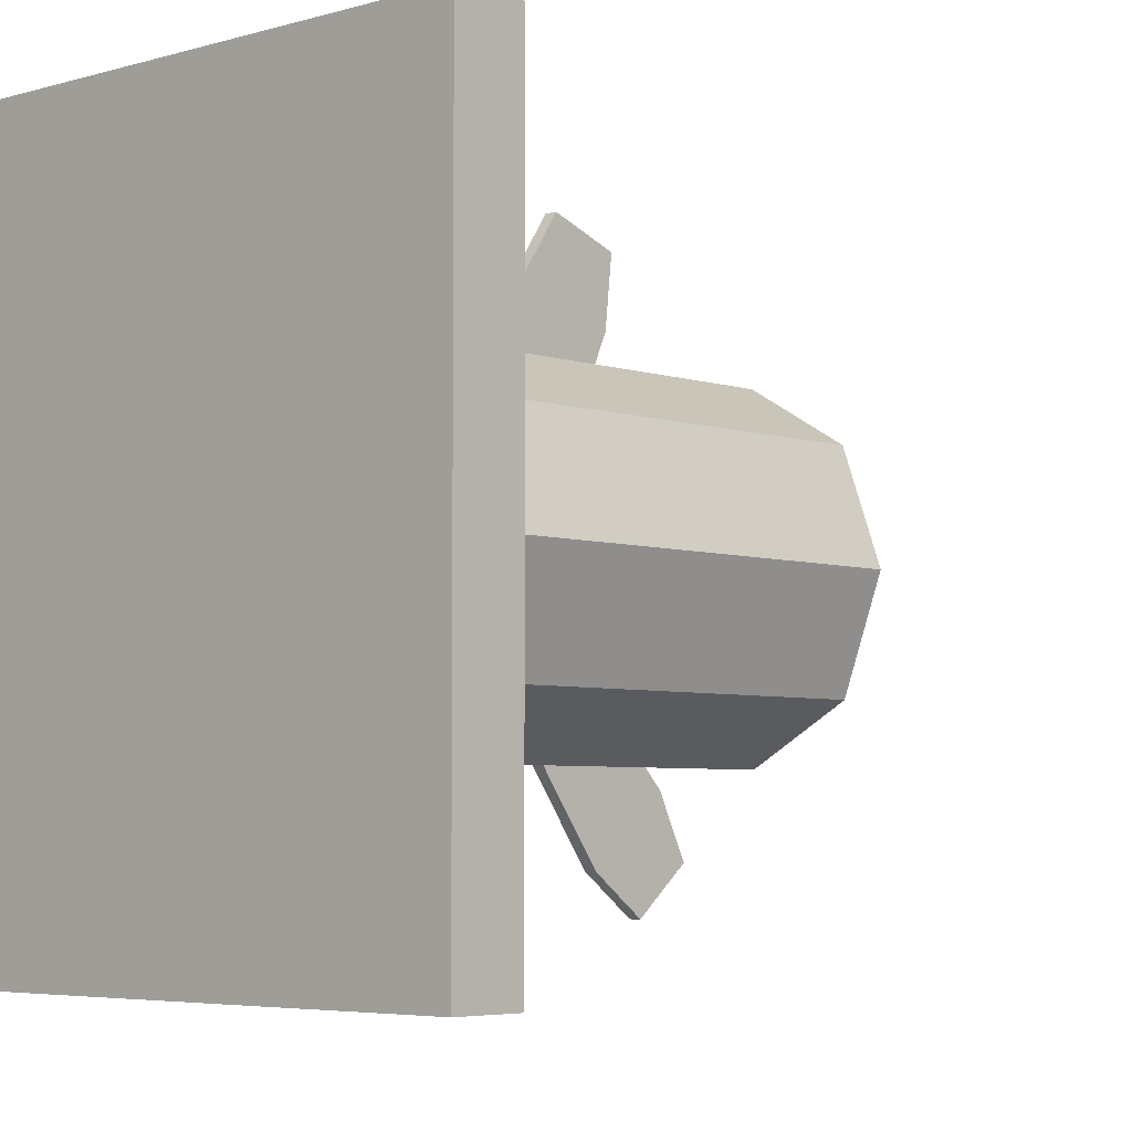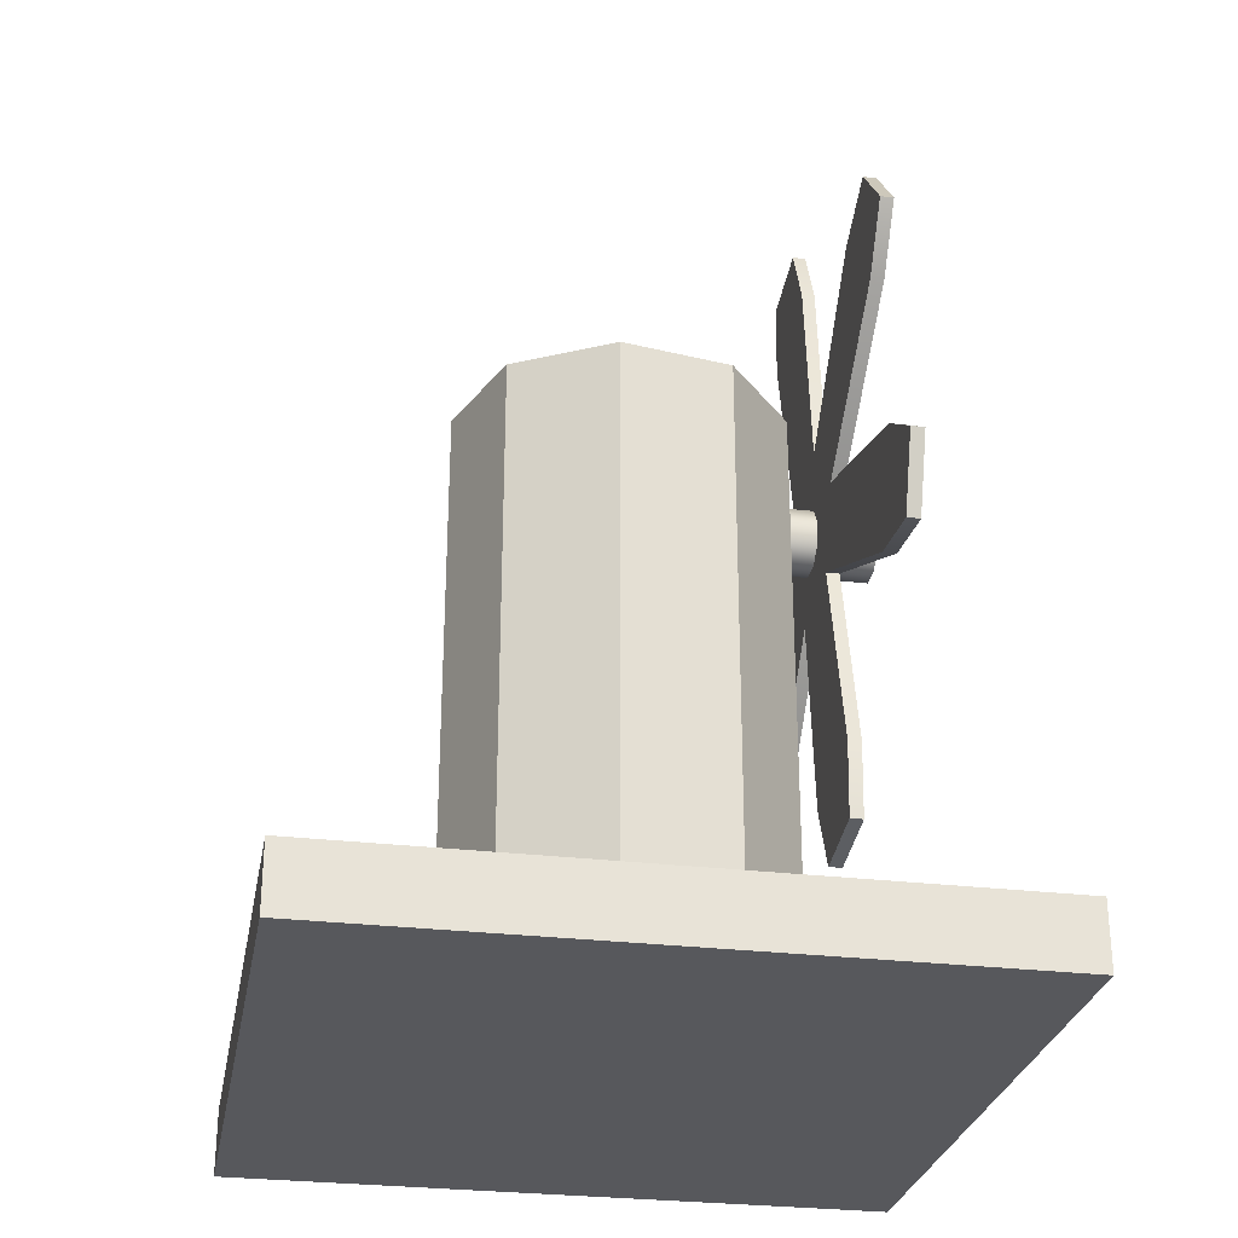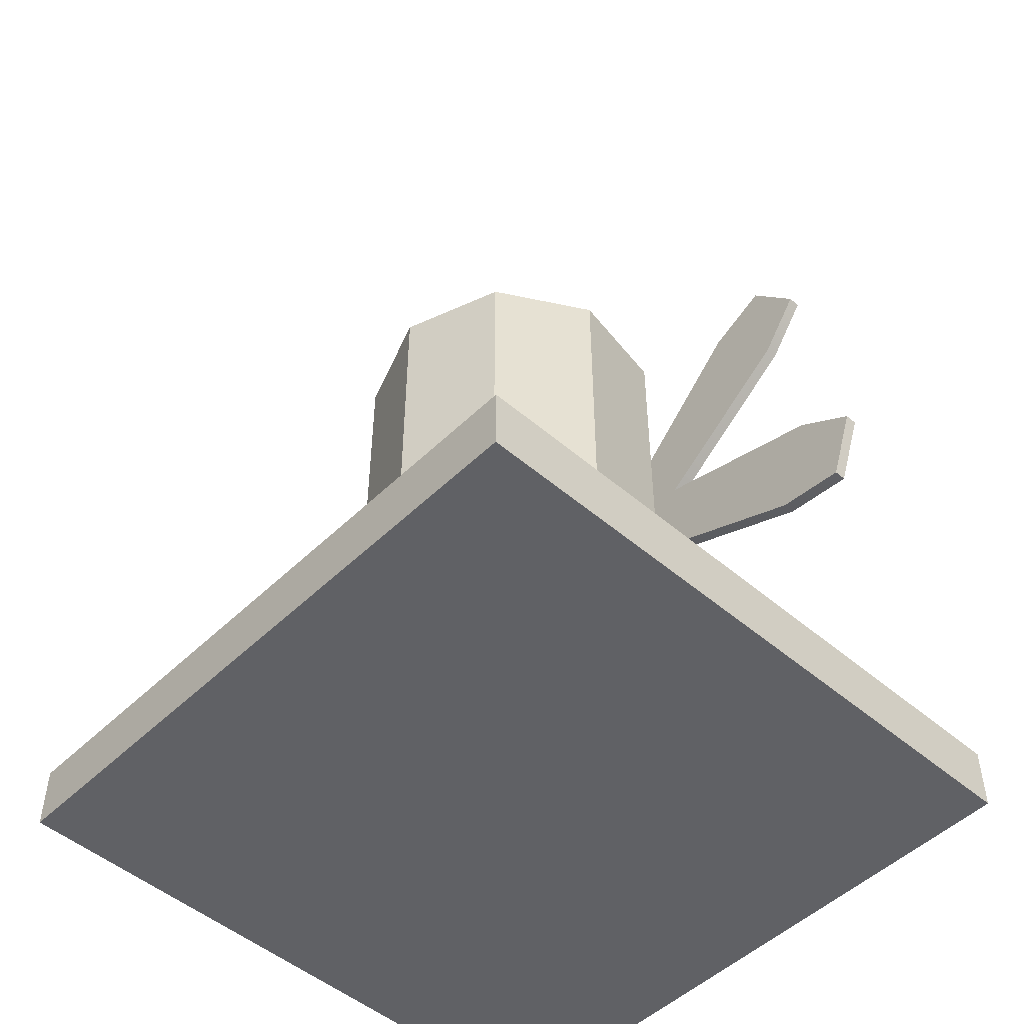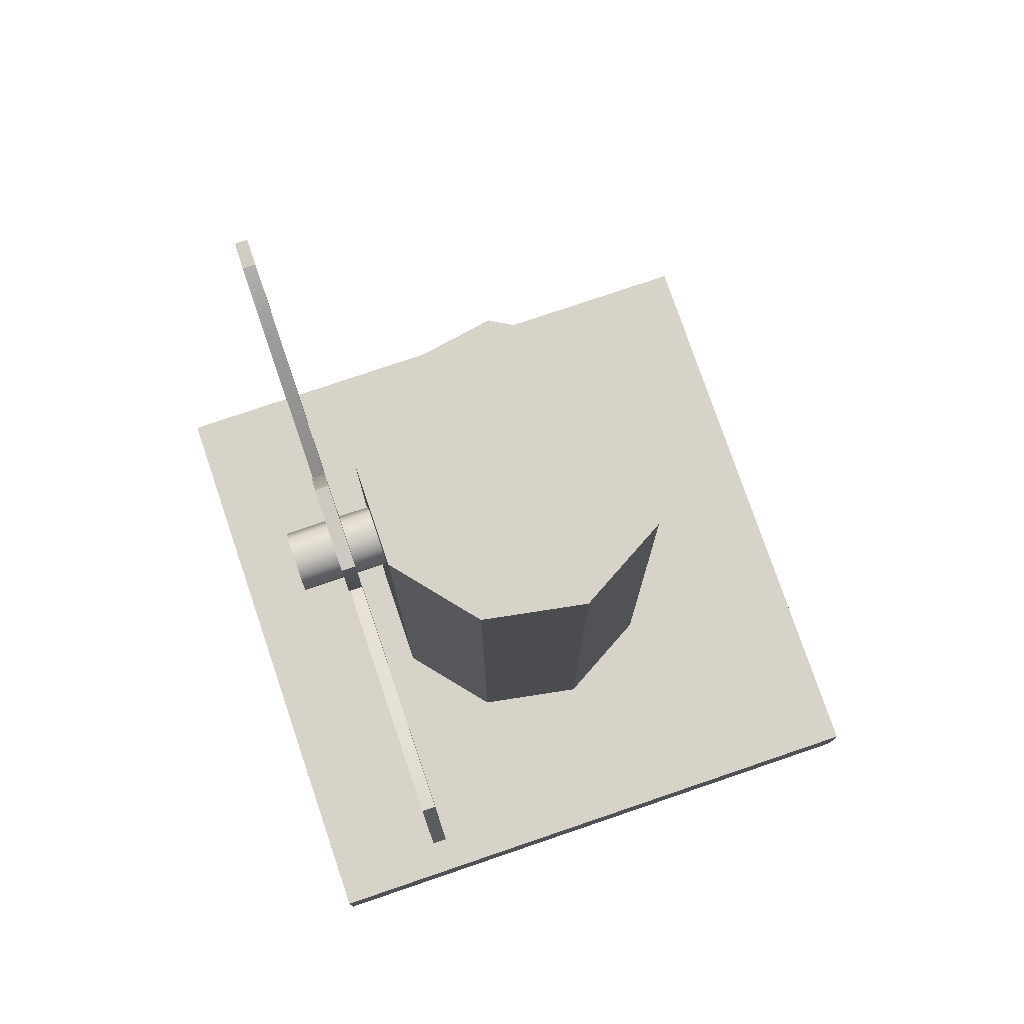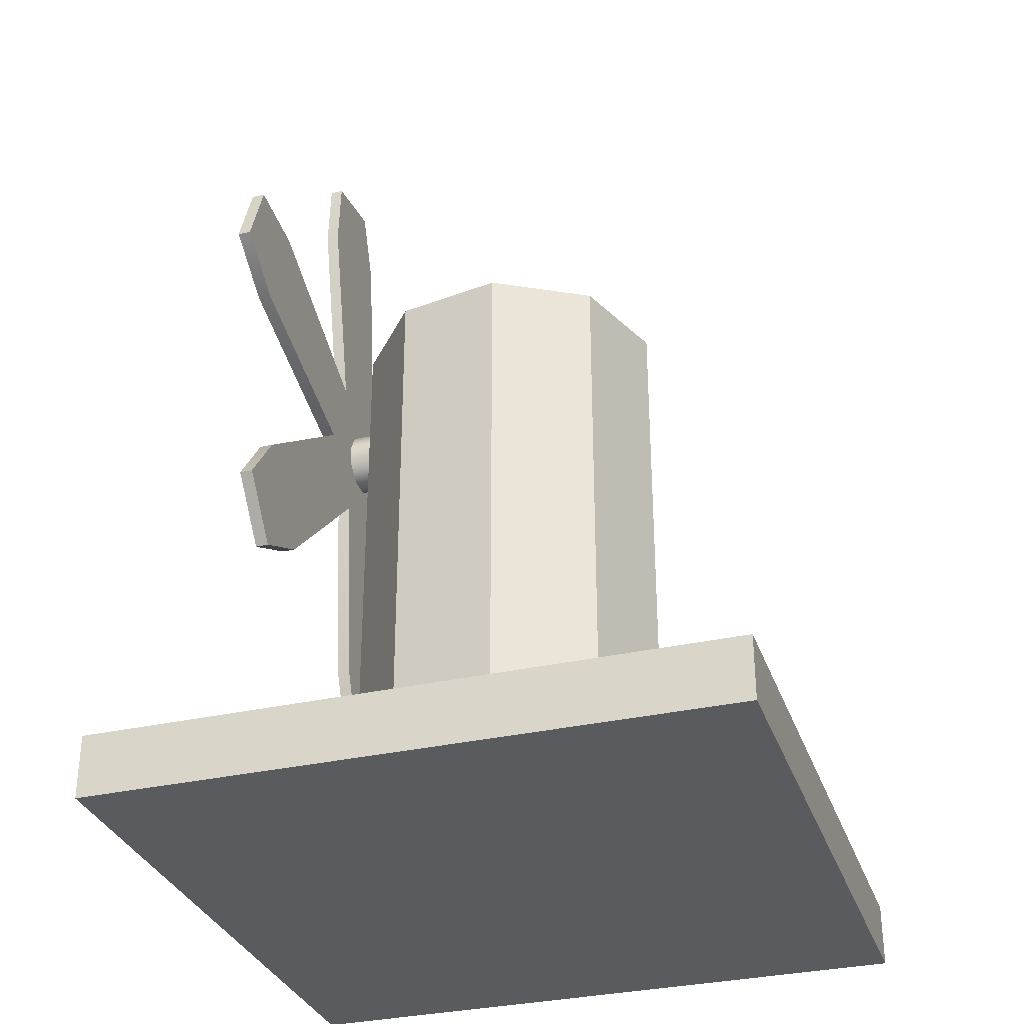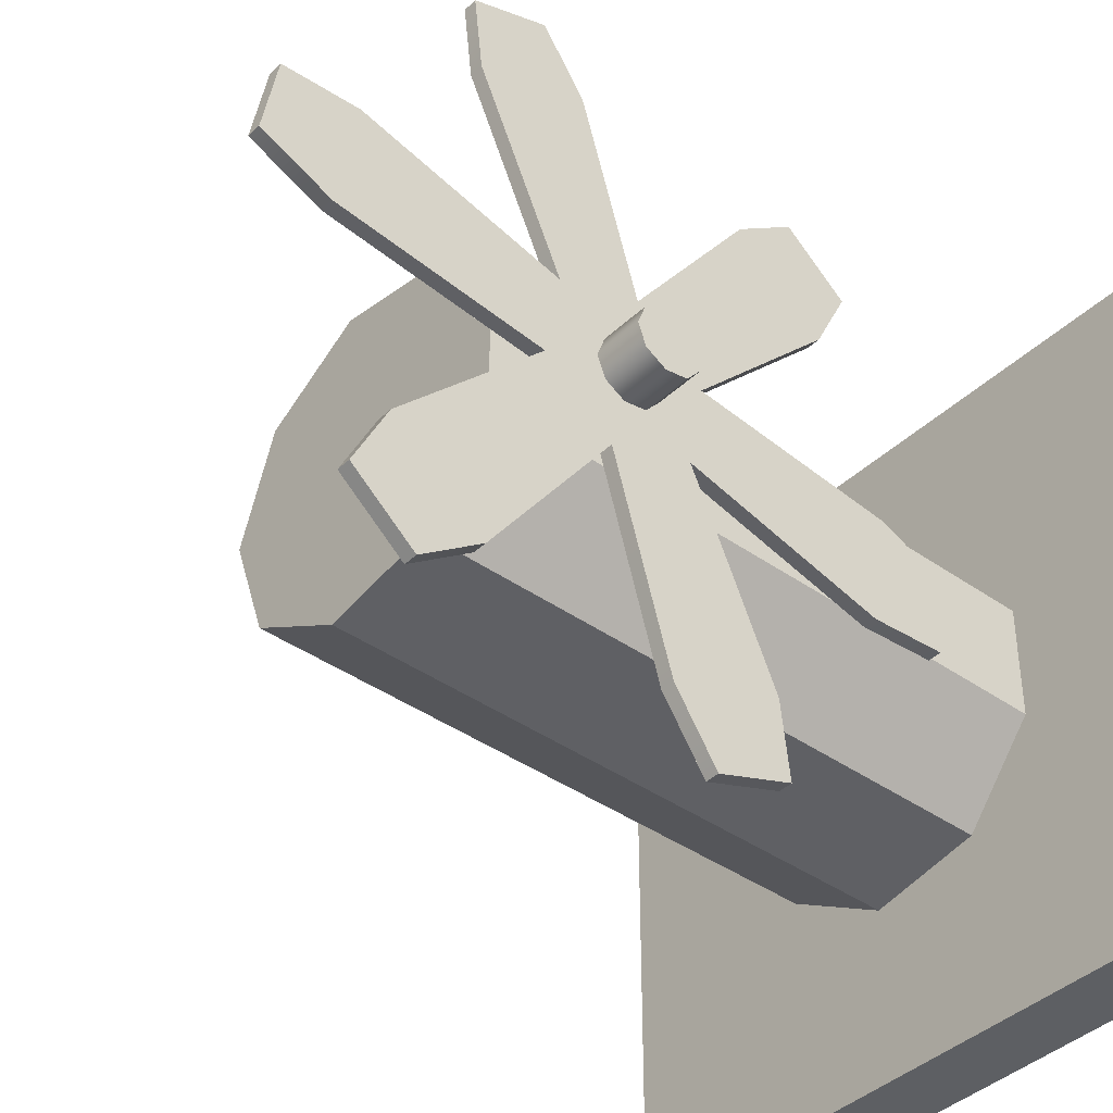
<metadata>
{"format":"obj","ext":"obj","renderer":"f3d","projection":"perspective","resolution":1024,"background":"white","views":[{"elev":-4.8,"azim":43.1,"up":"+Z"},{"elev":-28.4,"azim":169.6,"up":"+Y"},{"elev":-49.7,"azim":136.7,"up":"+Y"},{"elev":76.9,"azim":-18.8,"up":"+Y"},{"elev":-32.4,"azim":17.7,"up":"+Y"},{"elev":-40.3,"azim":-131.0,"up":"+Z"}]}
</metadata>
<code>
v  -3.051 9.91 4.796
v  -3.051 9.786 3.671
v  -3.051 8.155 4.265
v  -3.051 8.783 5.207
v  -2.851 8.155 4.265
v  -2.851 9.786 3.671
v  -2.851 9.91 4.796
v  -2.851 8.783 5.207
v  -3.051 7.072 0.5083
v  -3.051 8.2 0.0978
v  -2.851 8.2 0.0978
v  -2.851 7.072 0.5083
g Box724
f 1 2 3
f 3 4 1
f 5 6 7
f 7 8 5
f 3 5 8
f 8 4 3
f 9 10 11
f 11 12 9
f 2 6 11
f 11 10 2
f 1 4 8
f 8 7 1
f 10 9 3
f 3 2 10
f 12 11 6
f 6 5 12
f 9 12 5
f 5 3 9
f 1 7 6
f 6 2 1
v  -3.051 2.18 -0.3334
v  -3.051 3.217 0.1217
v  -3.051 3.518 -1.588
v  -3.051 2.389 -1.515
v  -2.851 3.518 -1.588
v  -2.851 3.217 0.1217
v  -2.851 2.18 -0.3334
v  -2.851 2.389 -1.515
v  -3.051 7.313 -0.6469
v  -3.051 7.104 0.5349
v  -2.851 7.104 0.5349
v  -2.851 7.313 -0.6469
g Box722
f 13 14 15
f 15 16 13
f 17 18 19
f 19 20 17
f 15 17 20
f 20 16 15
f 21 22 23
f 23 24 21
f 14 18 23
f 23 22 14
f 13 16 20
f 20 19 13
f 22 21 15
f 15 14 22
f 24 23 18
f 18 17 24
f 21 24 17
f 17 15 21
f 13 19 18
f 18 14 13
v  -3.051 4.564 4.463
v  -3.051 5.477 3.793
v  -3.051 4.147 2.677
v  -3.051 3.645 3.692
v  -2.851 4.147 2.677
v  -2.851 5.477 3.793
v  -2.851 4.564 4.463
v  -2.851 3.645 3.692
v  -3.051 6.859 -0.1386
v  -3.051 7.778 0.6327
v  -2.851 7.778 0.6327
v  -2.851 6.859 -0.1386
g Box723
f 25 26 27
f 27 28 25
f 29 30 31
f 31 32 29
f 27 29 32
f 32 28 27
f 33 34 35
f 35 36 33
f 26 30 35
f 35 34 26
f 25 28 32
f 32 31 25
f 34 33 27
f 27 26 34
f 36 35 30
f 30 29 36
f 33 36 29
f 29 27 33
f 25 31 30
f 30 26 25
v  -2.255 7.459 -0
v  -2.255 7.843 -0.3214
v  -2.255 7.959 -0
v  -2.255 7.546 -0.4924
v  -2.255 7.209 -0.433
v  -2.255 6.99 -0.171
v  -2.255 6.99 0.171
v  -2.255 7.209 0.433
v  -2.255 7.546 0.4924
v  -2.255 7.843 0.3214
v  -3.755 7.843 -0.3214
v  -3.755 7.959 -0
v  -3.755 7.546 -0.4924
v  -3.755 7.209 -0.433
v  -3.755 6.99 -0.171
v  -3.755 6.99 0.171
v  -3.755 7.209 0.433
v  -3.755 7.546 0.4924
v  -3.755 7.843 0.3214
v  -3.755 7.459 -0
g Cylinder049
f 37 38 39
f 37 40 38
f 37 41 40
f 37 42 41
f 37 43 42
f 37 44 43
f 37 45 44
f 37 46 45
f 37 39 46
f 39 47 48
f 39 38 47
f 38 49 47
f 38 40 49
f 40 50 49
f 40 41 50
f 41 51 50
f 41 42 51
f 42 52 51
f 42 43 52
f 43 53 52
f 43 44 53
f 44 54 53
f 44 45 54
f 45 55 54
f 45 46 55
f 46 48 55
f 46 39 48
f 56 48 47
f 56 47 49
f 56 49 50
f 56 50 51
f 56 51 52
f 56 52 53
f 56 53 54
f 56 54 55
f 56 55 48
v  2.5 0 -0
v  1.915 0 -1.607
v  1.915 9 -1.607
v  2.5 9 -0
v  0.4341 0 -2.462
v  0.4341 9 -2.462
v  -1.25 0 -2.165
v  -1.25 9 -2.165
v  -2.349 0 -0.8551
v  -2.349 9 -0.8551
v  -2.349 0 0.8551
v  -2.349 9 0.8551
v  -1.25 0 2.165
v  -1.25 9 2.165
v  0.4341 0 2.462
v  0.4341 9 2.462
v  1.915 0 1.607
v  1.915 9 1.607
g Cylinder048
f 57 58 59
f 59 60 57
f 58 61 62
f 62 59 58
f 61 63 64
f 64 62 61
f 63 65 66
f 66 64 63
f 65 67 68
f 68 66 65
f 67 69 70
f 70 68 67
f 69 71 72
f 72 70 69
f 71 73 74
f 74 72 71
f 73 57 60
f 60 74 73
f 71 69 67
f 67 65 63
f 63 61 58
f 67 63 58
f 71 67 58
f 71 58 57
f 73 71 57
f 59 62 64
f 64 66 68
f 68 70 72
f 64 68 72
f 59 64 72
f 59 72 74
f 60 59 74
v  -3.051 5.142 -4.796
v  -3.051 5.266 -3.671
v  -3.051 6.898 -4.265
v  -3.051 6.269 -5.207
v  -2.851 6.898 -4.265
v  -2.851 5.266 -3.671
v  -2.851 5.142 -4.796
v  -2.851 6.269 -5.207
v  -3.051 7.98 -0.5083
v  -3.051 6.852 -0.0978
v  -2.851 6.852 -0.0978
v  -2.851 7.98 -0.5083
g Box721
f 75 76 77
f 77 78 75
f 79 80 81
f 81 82 79
f 77 79 82
f 82 78 77
f 83 84 85
f 85 86 83
f 76 80 85
f 85 84 76
f 75 78 82
f 82 81 75
f 84 83 77
f 77 76 84
f 86 85 80
f 80 79 86
f 83 86 79
f 79 77 83
f 75 81 80
f 80 76 75
v  -3.051 12.87 0.3334
v  -3.051 11.84 -0.1217
v  -3.051 11.53 1.588
v  -3.051 12.66 1.515
v  -2.851 11.53 1.588
v  -2.851 11.84 -0.1217
v  -2.851 12.87 0.3334
v  -2.851 12.66 1.515
v  -3.051 7.739 0.6469
v  -3.051 7.948 -0.5349
v  -2.851 7.948 -0.5349
v  -2.851 7.739 0.6469
g Box725
f 87 88 89
f 89 90 87
f 91 92 93
f 93 94 91
f 89 91 94
f 94 90 89
f 95 96 97
f 97 98 95
f 88 92 97
f 97 96 88
f 87 90 94
f 94 93 87
f 96 95 89
f 89 88 96
f 98 97 92
f 92 91 98
f 95 98 91
f 91 89 95
f 87 93 92
f 92 88 87
v  -3.051 10.49 -4.463
v  -3.051 9.575 -3.793
v  -3.051 10.91 -2.677
v  -3.051 11.41 -3.692
v  -2.851 10.91 -2.677
v  -2.851 9.575 -3.793
v  -2.851 10.49 -4.463
v  -2.851 11.41 -3.692
v  -3.051 8.193 0.1386
v  -3.051 7.274 -0.6327
v  -2.851 7.274 -0.6327
v  -2.851 8.193 0.1386
g Box726
f 99 100 101
f 101 102 99
f 103 104 105
f 105 106 103
f 101 103 106
f 106 102 101
f 107 108 109
f 109 110 107
f 100 104 109
f 109 108 100
f 99 102 106
f 106 105 99
f 108 107 101
f 101 100 108
f 110 109 104
f 104 103 110
f 107 110 103
f 103 101 107
f 99 105 104
f 104 100 99
v  -5 -1 5
v  -5 -1 -5
v  5 -1 -5
v  5 -1 5
v  -5 0 5
v  5 0 5
v  5 0 -5
v  -5 0 -5
g Tilebase112
f 111 112 113
f 113 114 111
f 115 116 117
f 117 118 115
f 111 114 116
f 116 115 111
f 114 113 117
f 117 116 114
f 113 112 118
f 118 117 113
f 112 111 115
f 115 118 112

</code>
